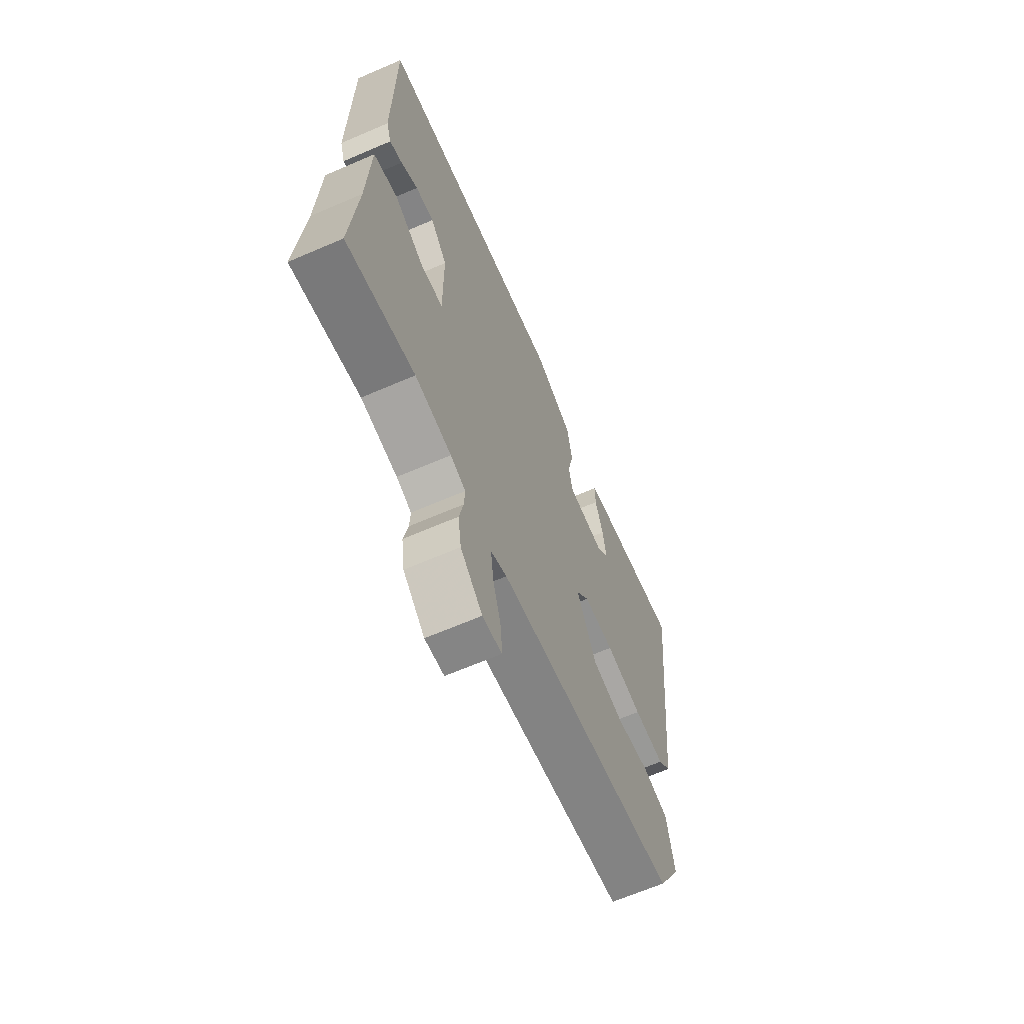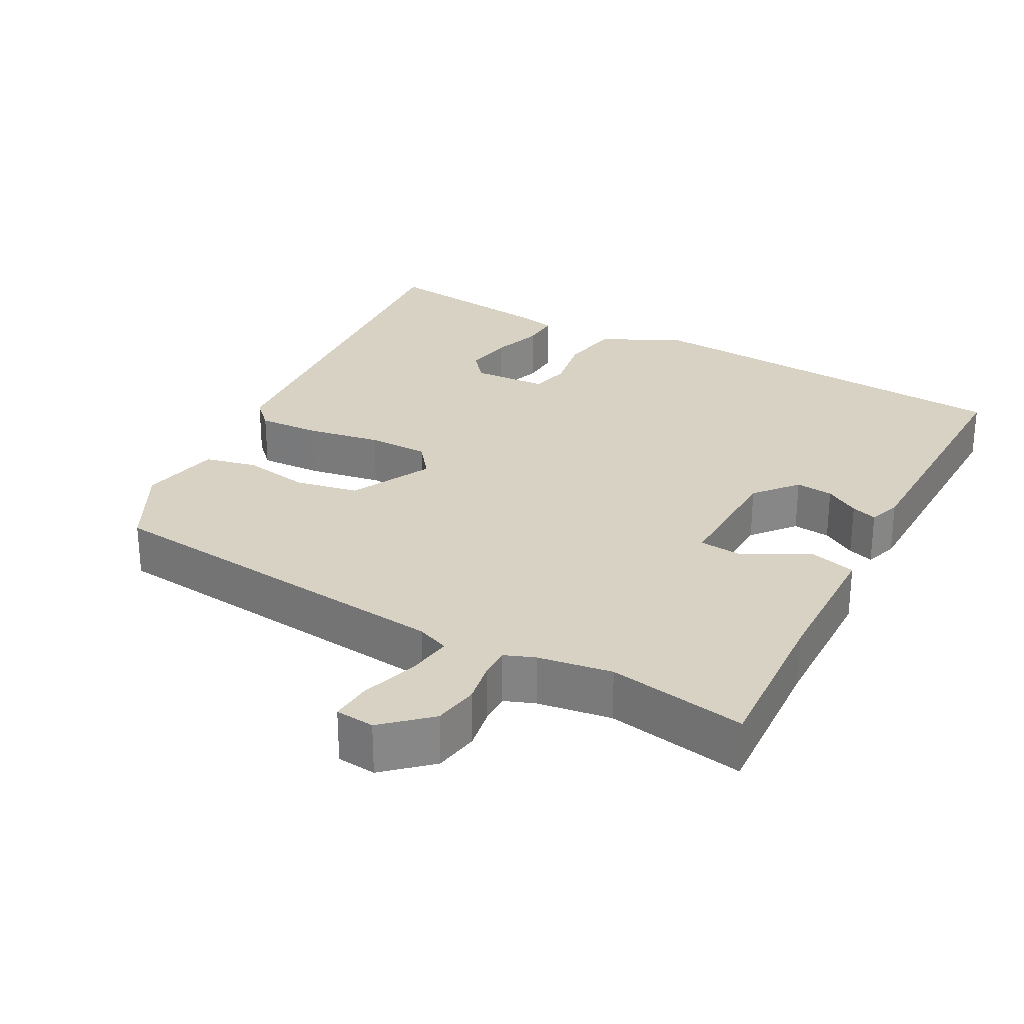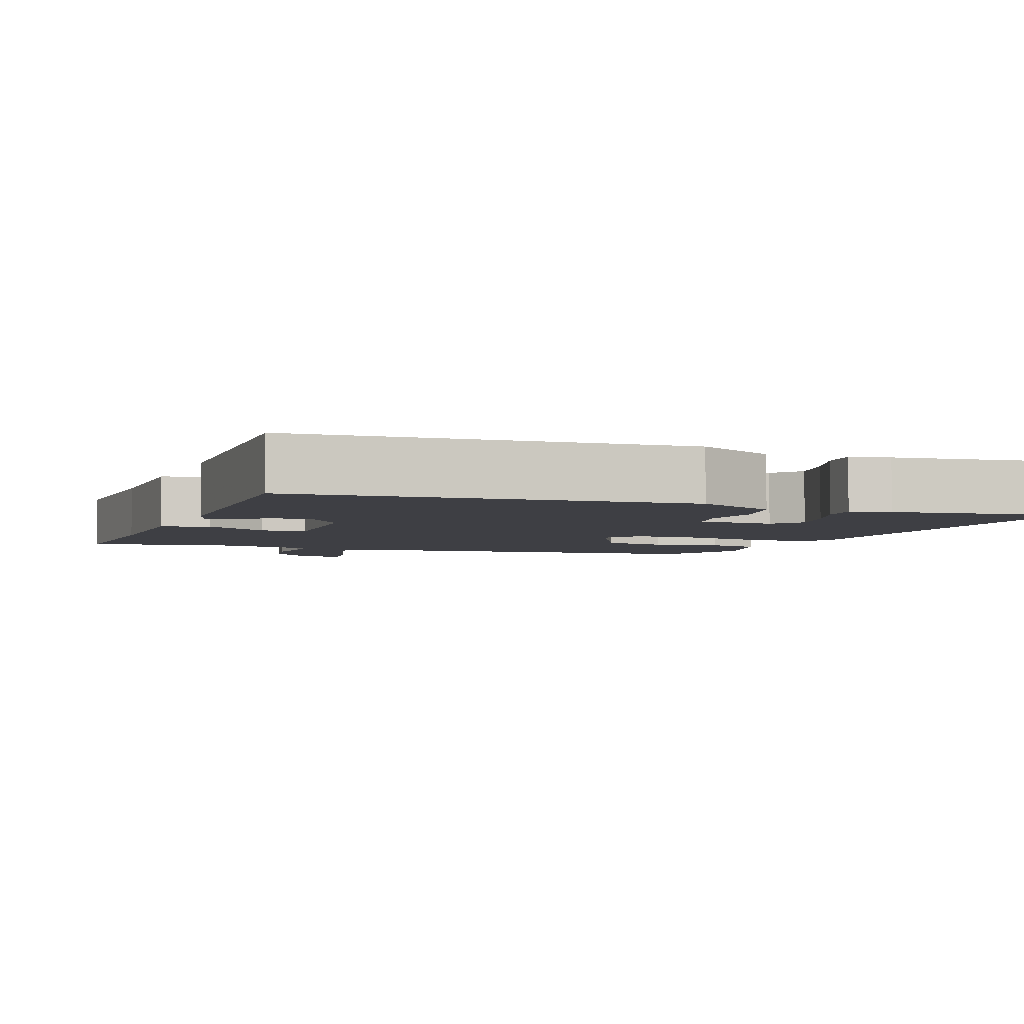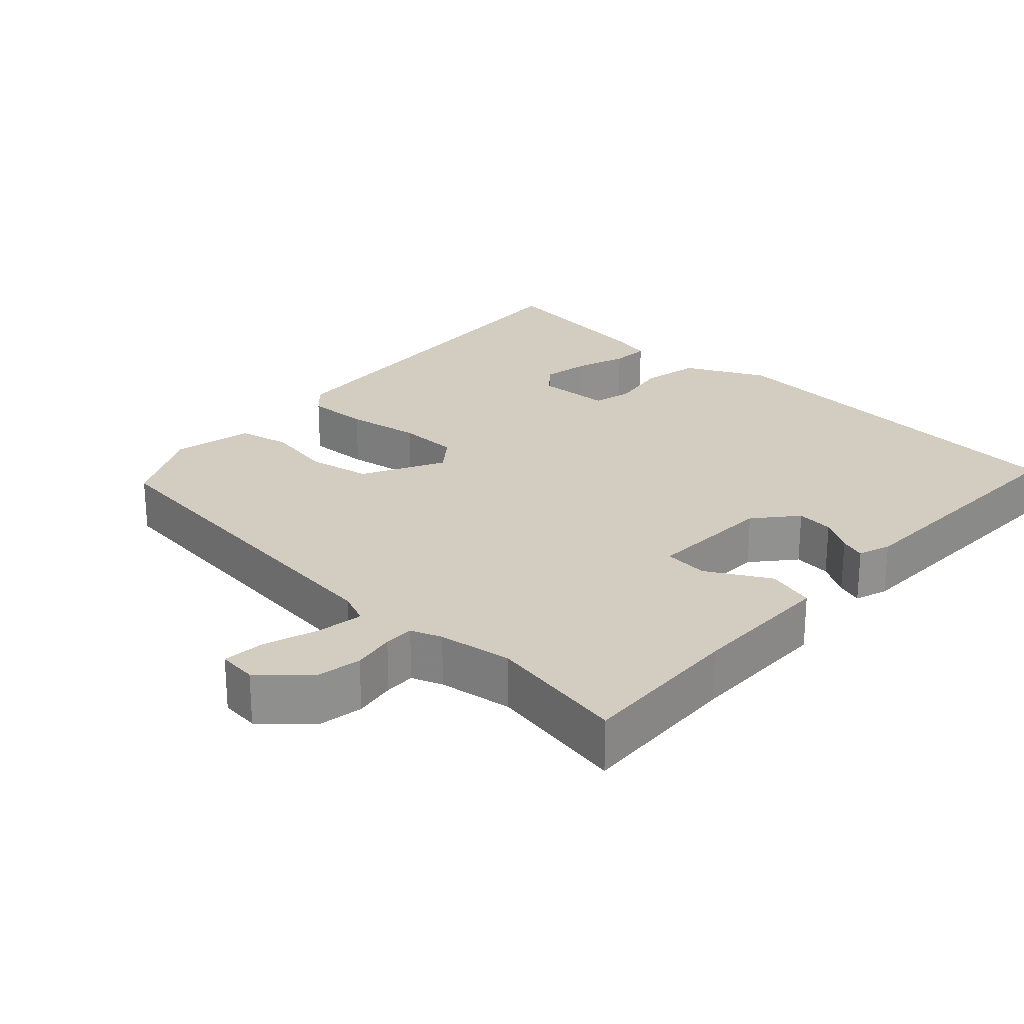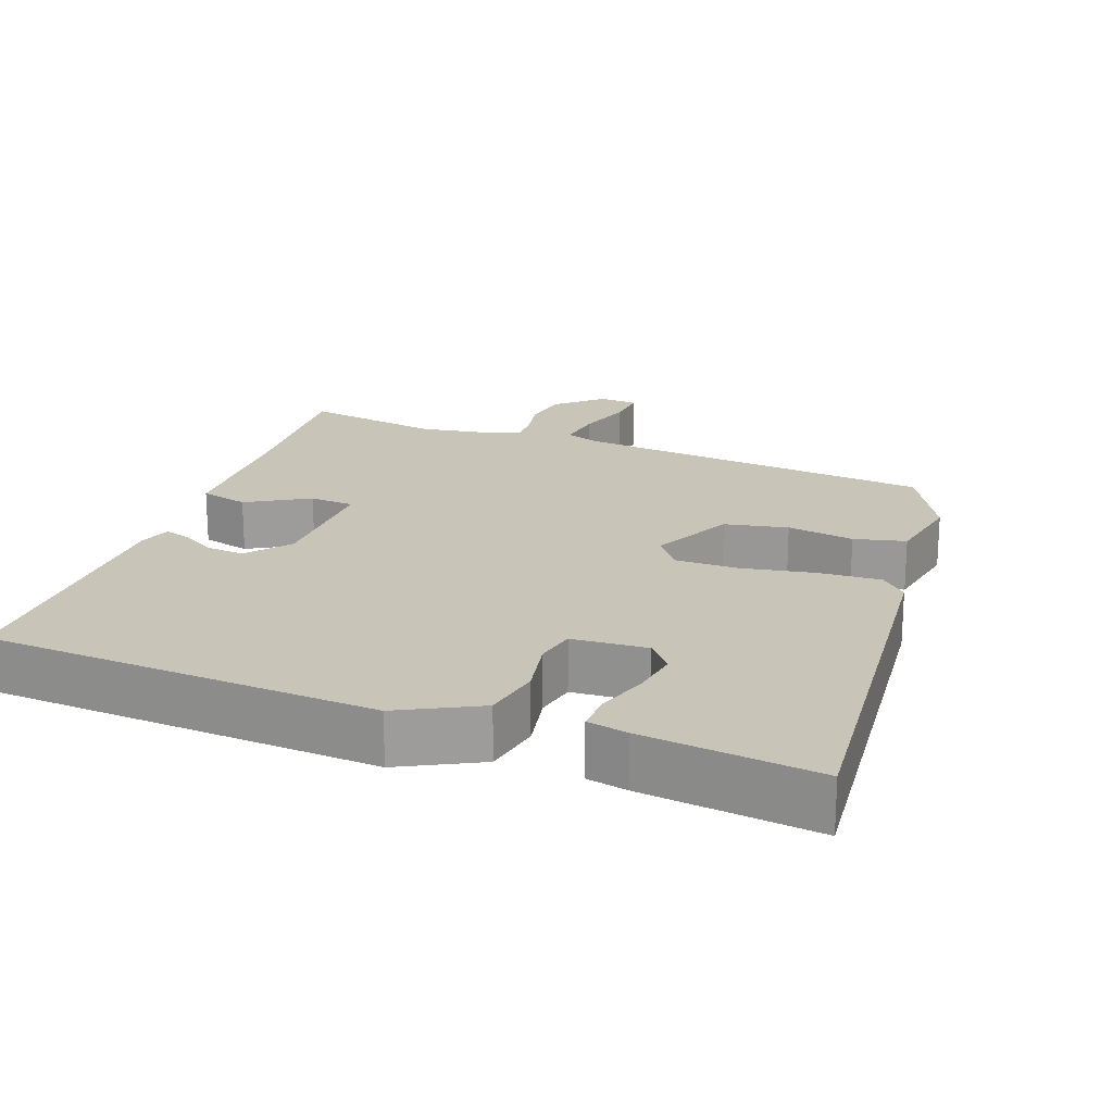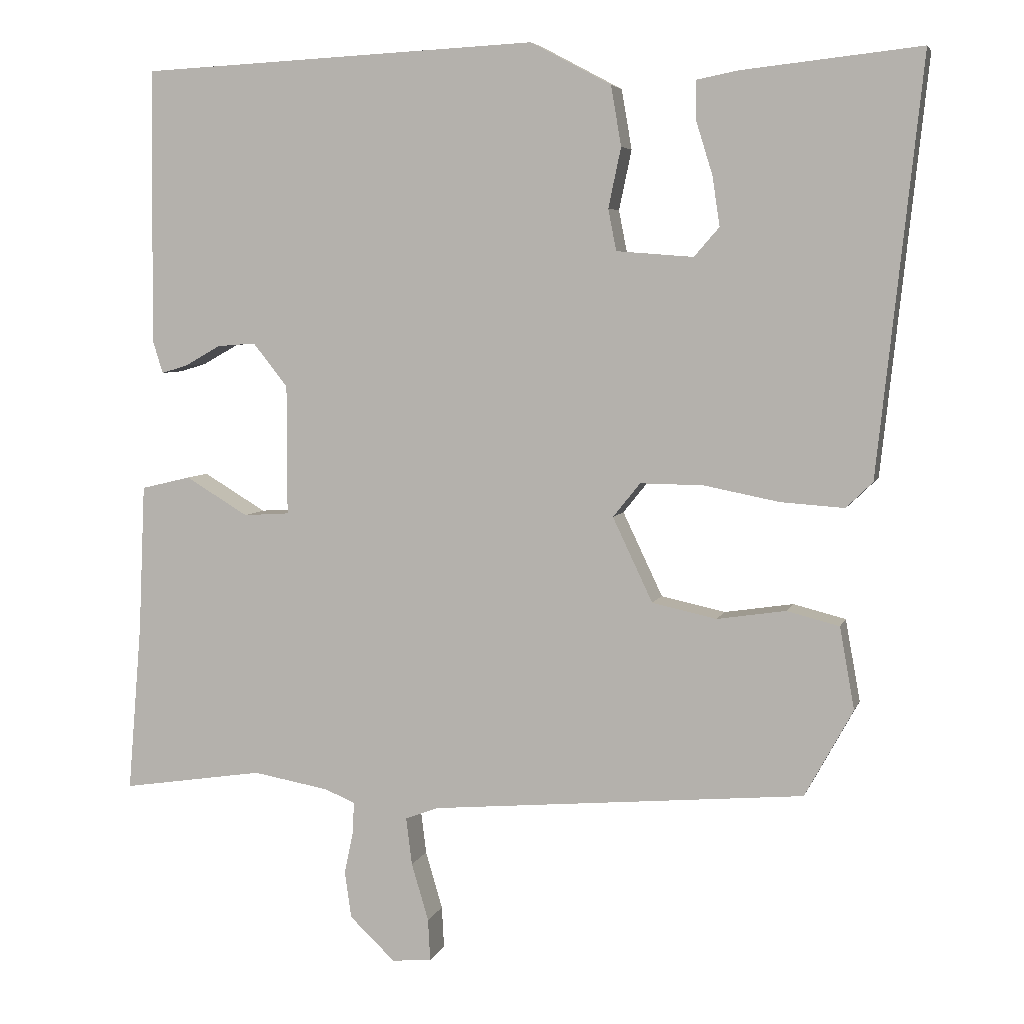
<metadata>
{"format":"obj","ext":"obj","renderer":"f3d","projection":"perspective","resolution":1024,"background":"white","views":[{"elev":-65.4,"azim":-66.5,"up":"+Z"},{"elev":27.7,"azim":-150.3,"up":"+Y"},{"elev":-4.4,"azim":-18.8,"up":"+Y"},{"elev":24.6,"azim":-135.4,"up":"+Y"},{"elev":20.1,"azim":21.1,"up":"+Y"},{"elev":5.4,"azim":14.3,"up":"+Z"}]}
</metadata>
<code>
v -0.499 0.07 0.5
v 0.041 0.07 0.526
v 0.15 0.07 0.468
v 0.164 0.07 0.387
v 0.147 0.07 0.306
v 0.158 0.07 0.25
v 0.262 0.07 0.242
v 0.296 0.07 0.281
v 0.286 0.07 0.348
v 0.264 0.07 0.419
v 0.263 0.07 0.472
v 0.319 0.07 0.483
v 0.561 0.07 0.509
v 0.501 0.07 -0.05
v 0.465 0.07 -0.085
v 0.379 0.07 -0.079
v 0.277 0.07 -0.059
v 0.192 0.07 -0.058
v 0.155 0.07 -0.104
v 0.209 0.07 -0.218
v 0.296 0.07 -0.237
v 0.389 0.07 -0.223
v 0.46 0.07 -0.241
v 0.48 0.07 -0.352
v 0.415 0.07 -0.47
v -0.091 0.07 -0.514
v -0.136 0.07 -0.531
v -0.128 0.07 -0.595
v -0.105 0.07 -0.673
v -0.102 0.07 -0.73
v -0.156 0.07 -0.734
v -0.217 0.07 -0.676
v -0.226 0.07 -0.613
v -0.214 0.07 -0.555
v -0.212 0.07 -0.513
v -0.254 0.07 -0.496
v -0.356 0.07 -0.478
v -0.548 0.07 -0.507
v -0.529 0.07 -0.28
v -0.52 0.07 -0.079
v -0.453 0.07 -0.063
v -0.368 0.07 -0.114
v -0.306 0.07 -0.11
v -0.306 0.07 0.066
v -0.353 0.07 0.125
v -0.405 0.07 0.121
v -0.453 0.07 0.094
v -0.489 0.07 0.083
v -0.503 0.07 0.128
v -0.499 0 0.5
v 0.041 0 0.526
v 0.15 0 0.468
v 0.164 0 0.387
v 0.147 0 0.306
v 0.158 0 0.25
v 0.262 0 0.242
v 0.296 0 0.281
v 0.286 0 0.348
v 0.264 0 0.419
v 0.263 0 0.472
v 0.319 0 0.483
v 0.561 0 0.509
v 0.501 0 -0.05
v 0.465 0 -0.085
v 0.379 0 -0.079
v 0.277 0 -0.059
v 0.192 0 -0.058
v 0.155 0 -0.104
v 0.209 0 -0.218
v 0.296 0 -0.237
v 0.389 0 -0.223
v 0.46 0 -0.241
v 0.48 0 -0.352
v 0.415 0 -0.47
v -0.091 0 -0.514
v -0.136 0 -0.531
v -0.128 0 -0.595
v -0.105 0 -0.673
v -0.102 0 -0.73
v -0.156 0 -0.734
v -0.217 0 -0.676
v -0.226 0 -0.613
v -0.214 0 -0.555
v -0.212 0 -0.513
v -0.254 0 -0.496
v -0.356 0 -0.478
v -0.548 0 -0.507
v -0.529 0 -0.28
v -0.52 0 -0.079
v -0.453 0 -0.063
v -0.368 0 -0.114
v -0.306 0 -0.11
v -0.306 0 0.066
v -0.353 0 0.125
v -0.405 0 0.121
v -0.453 0 0.094
v -0.489 0 0.083
v -0.503 0 0.128
f 1 2 3
f 49 1 3
f 48 49 3
f 47 48 3
f 46 47 3
f 3 4 5
f 46 3 5
f 45 46 5
f 44 45 5 6
f 43 44 6 7
f 39 40 41 42
f 39 42 43
f 38 39 43
f 37 38 43
f 36 37 43 7
f 32 33 34
f 31 32 34
f 30 31 34
f 29 30 34
f 28 29 34
f 27 28 34 35
f 36 7 8
f 35 36 8
f 27 35 8
f 26 27 8
f 24 25 26
f 23 24 26
f 22 23 26
f 21 22 26
f 15 16 17
f 14 15 17
f 13 14 17
f 12 13 17
f 9 10 11 12
f 8 9 12
f 8 12 17
f 20 21 26
f 19 20 26
f 19 26 8
f 18 19 8
f 8 17 18
f 52 51 50
f 52 50 98
f 52 98 97
f 52 97 96
f 52 96 95
f 54 53 52
f 54 52 95
f 54 95 94
f 55 54 94 93
f 56 55 93 92
f 91 90 89 88
f 92 91 88
f 92 88 87
f 92 87 86
f 56 92 86 85
f 83 82 81
f 83 81 80
f 83 80 79
f 83 79 78
f 83 78 77
f 84 83 77 76
f 57 56 85
f 57 85 84
f 57 84 76
f 57 76 75
f 75 74 73
f 75 73 72
f 75 72 71
f 75 71 70
f 66 65 64
f 66 64 63
f 66 63 62
f 66 62 61
f 61 60 59 58
f 61 58 57
f 66 61 57
f 75 70 69
f 75 69 68
f 57 75 68
f 57 68 67
f 67 66 57
f 1 50 51 2
f 2 51 52 3
f 3 52 53 4
f 4 53 54 5
f 5 54 55 6
f 6 55 56 7
f 7 56 57 8
f 8 57 58 9
f 9 58 59 10
f 10 59 60 11
f 11 60 61 12
f 12 61 62 13
f 13 62 63 14
f 14 63 64 15
f 15 64 65 16
f 16 65 66 17
f 17 66 67 18
f 18 67 68 19
f 19 68 69 20
f 20 69 70 21
f 21 70 71 22
f 22 71 72 23
f 23 72 73 24
f 24 73 74 25
f 25 74 75 26
f 26 75 76 27
f 27 76 77 28
f 28 77 78 29
f 29 78 79 30
f 30 79 80 31
f 31 80 81 32
f 32 81 82 33
f 33 82 83 34
f 34 83 84 35
f 35 84 85 36
f 36 85 86 37
f 37 86 87 38
f 38 87 88 39
f 39 88 89 40
f 40 89 90 41
f 41 90 91 42
f 42 91 92 43
f 43 92 93 44
f 44 93 94 45
f 45 94 95 46
f 46 95 96 47
f 47 96 97 48
f 48 97 98 49
f 49 98 50 1

</code>
